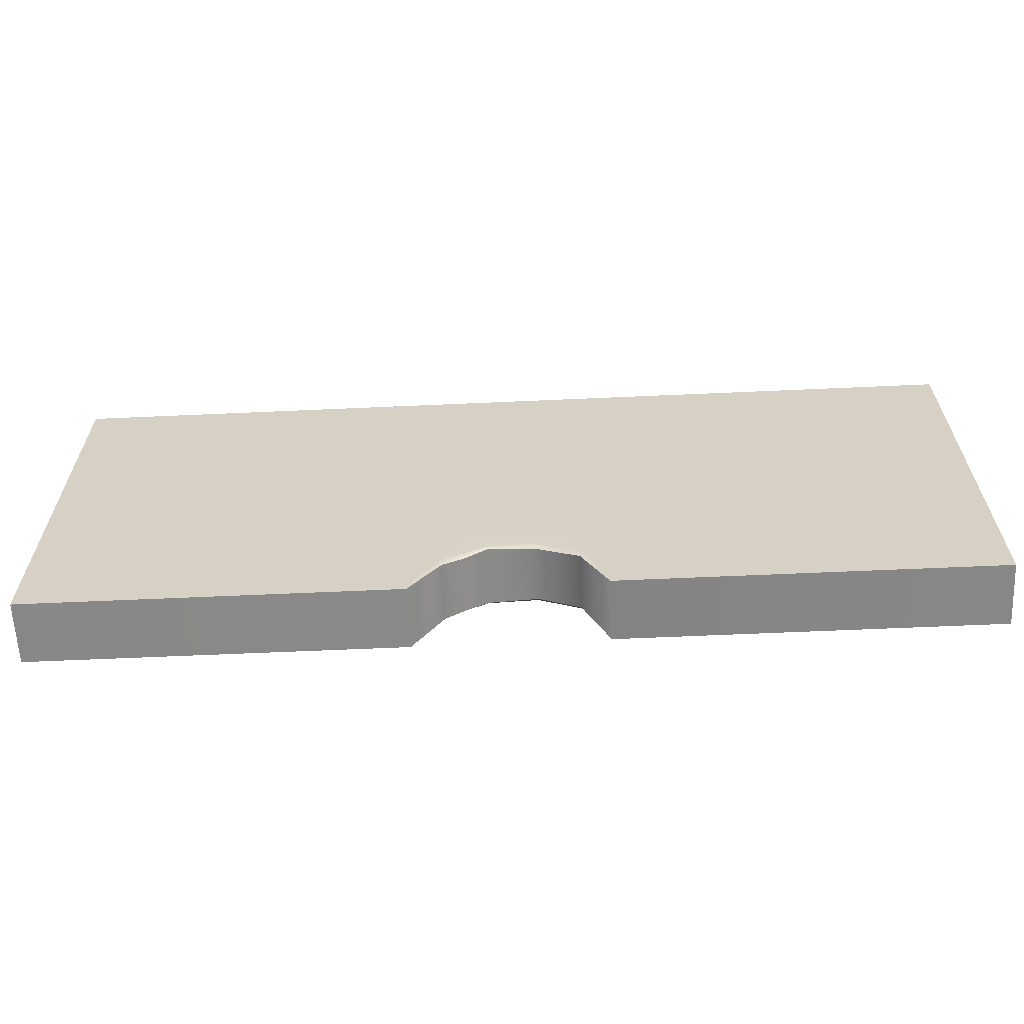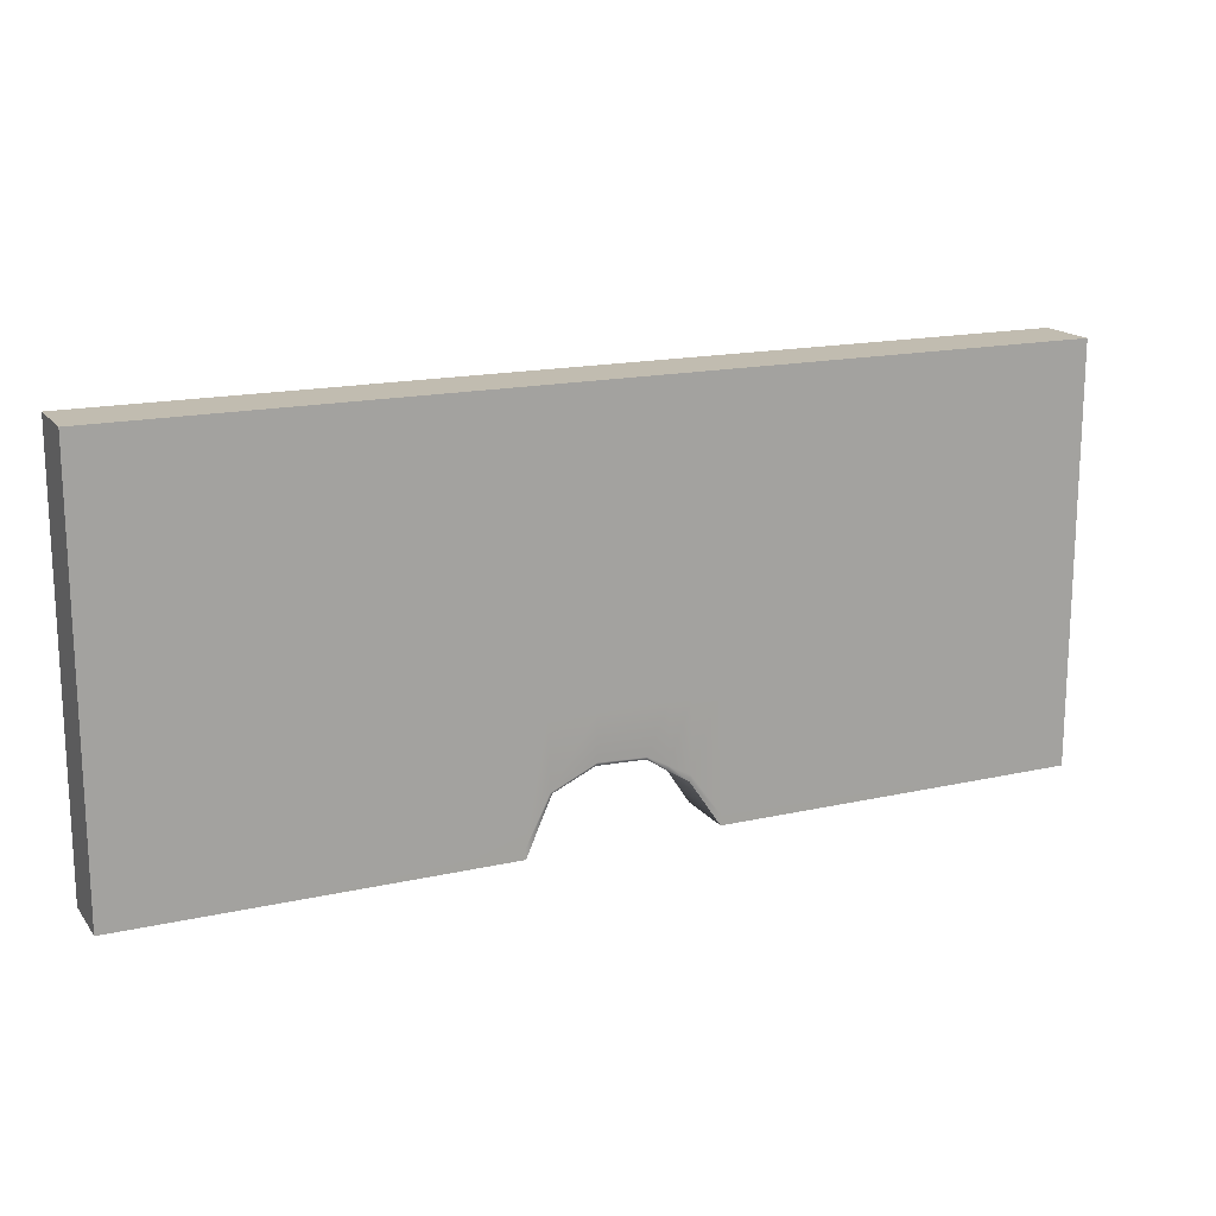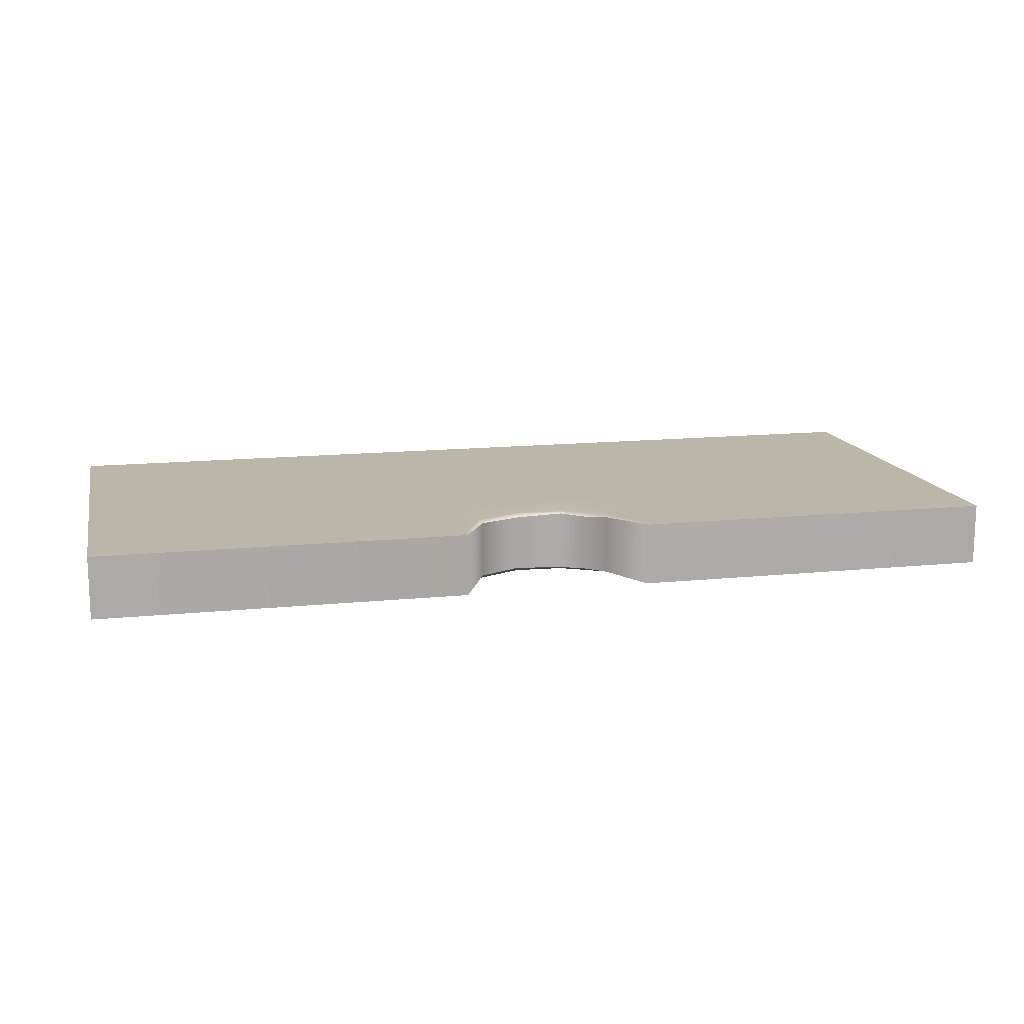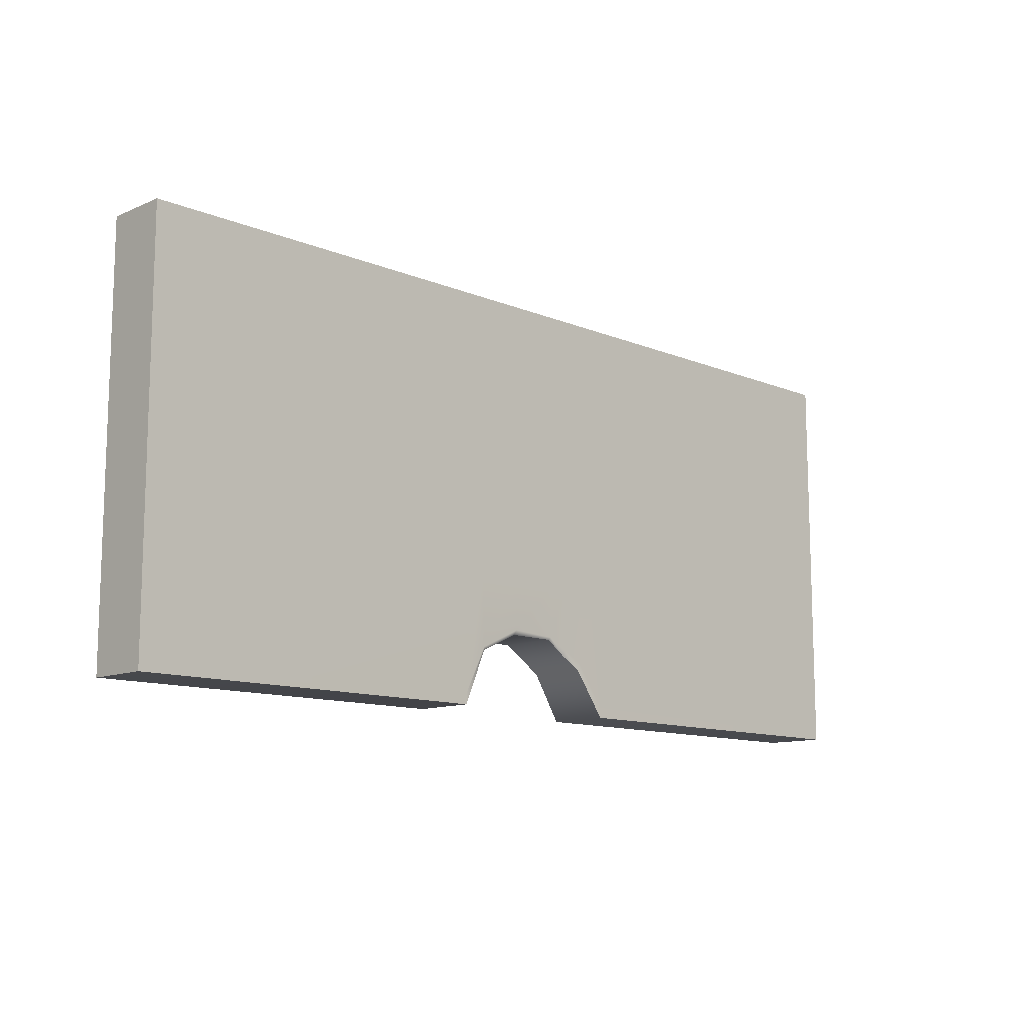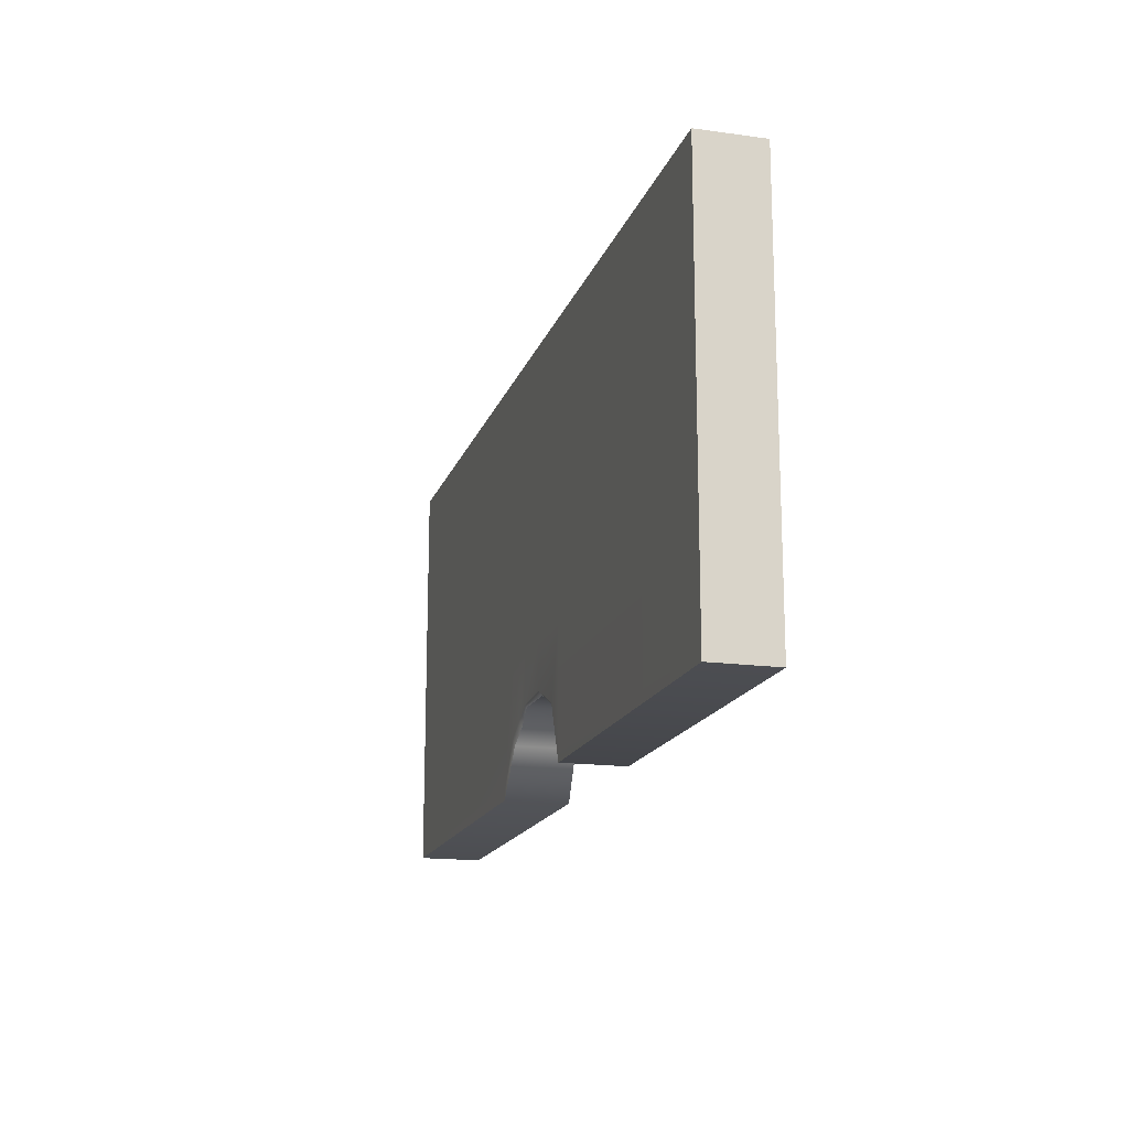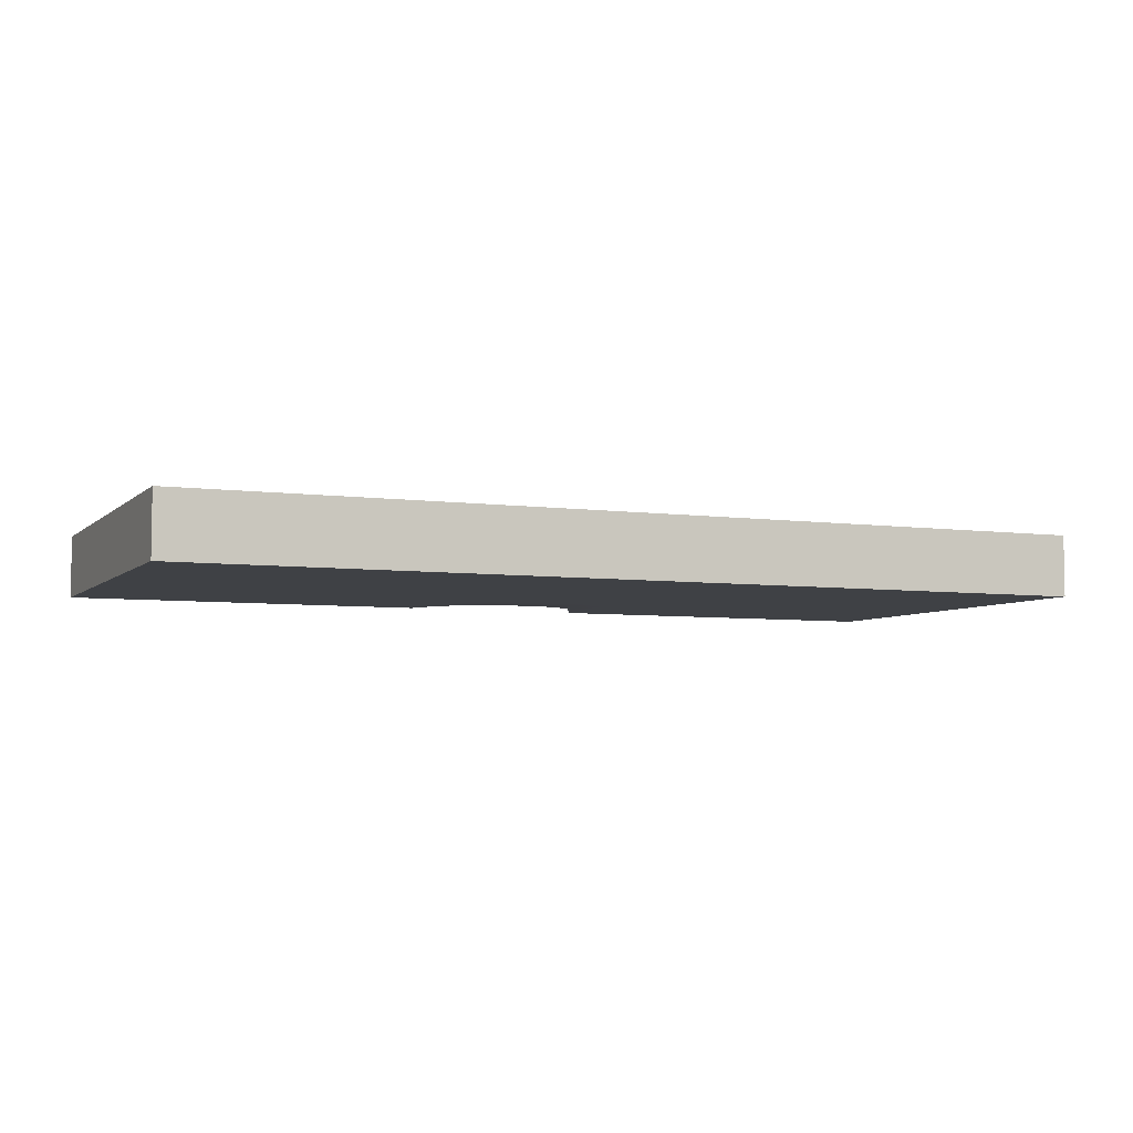
<metadata>
{"format":"obj","ext":"obj","renderer":"f3d","projection":"perspective","resolution":1024,"background":"white","views":[{"elev":-62.6,"azim":-177.4,"up":"+Y"},{"elev":16.5,"azim":-24.7,"up":"+Y"},{"elev":14.0,"azim":-12.8,"up":"+Z"},{"elev":-11.7,"azim":-44.6,"up":"+Y"},{"elev":-16.6,"azim":-105.7,"up":"+Y"},{"elev":-5.5,"azim":156.6,"up":"+Z"}]}
</metadata>
<code>
g default
v -7.52 0.01716 0.3256
v 7.272 0.01716 0.3256
v -7.52 6.591 0.3256
v 7.272 6.591 0.3256
v -7.52 6.591 -0.6744
v 7.272 6.591 -0.6744
v -7.52 0.01716 -0.6744
v 7.272 0.01716 -0.6744
v -1.592 0.01716 0.3256
v -1.592 0.01716 -0.6744
v -1.592 6.591 -0.6744
v -1.592 6.591 0.3256
v 1.412 0.01716 0.3256
v 1.378 6.591 0.3256
v 1.378 6.591 -0.6744
v 1.412 0.01716 -0.6744
v -7.52 2.004 0.3256
v -1.592 2.004 0.3256
v 1.378 2.004 0.3256
v 7.272 2.004 0.3256
v 7.272 2.004 -0.6744
v 1.378 2.004 -0.6744
v -1.592 2.004 -0.6744
v -7.52 2.004 -0.6744
v -1.171 0.9018 0.2753
v -1.171 0.9018 -0.624
v -1.25 2.004 -0.6744
v -1.25 6.591 -0.6744
v -1.25 6.591 0.3256
v -1.25 2.004 0.3256
v -0.5125 2.004 -0.6744
v -0.5125 1.199 -0.6141
v -0.5125 1.199 0.2654
v -0.5125 2.004 0.3256
v -0.5125 6.591 0.3256
v -0.5125 6.591 -0.6744
v 0.2472 2.004 -0.6744
v 0.2399 1.19 -0.6437
v 0.2399 1.19 0.2949
v 0.2472 2.004 0.3256
v 0.2472 6.591 0.3256
v 0.2472 6.591 -0.6744
v 0.9311 2.004 -0.6744
v 0.9204 0.7519 -0.646
v 0.9204 0.7519 0.2973
v 0.9311 2.004 0.3256
v 0.9311 6.591 0.3256
v 0.9311 6.591 -0.6744
v 0.586 0.9639 -0.6256
v 0.5821 2.004 -0.6744
v 0.5821 6.591 -0.6744
v 0.5821 6.591 0.3256
v 0.5821 2.004 0.3256
v 0.586 0.9639 0.2768
v -7.52 0.1901 0.3256
v -1.592 0.1901 0.3256
v -1.223 0.9379 0.3256
v -0.5125 1.269 0.3256
v 0.2515 1.23 0.3256
v 0.5802 1.054 0.3256
v 0.929 0.8609 0.3256
v 1.41 0.1901 0.3256
v 7.272 0.1901 0.3256
v 7.272 0.1901 -0.6744
v 1.396 0.1901 -0.6744
v 0.929 0.8609 -0.6744
v 0.5802 1.054 -0.6744
v 0.2515 1.23 -0.6744
v -0.5125 1.269 -0.6744
v -1.223 0.9379 -0.6744
v -1.592 0.1901 -0.6744
v -7.52 0.1901 -0.6744
g pCube2
f 29 30 34 35
f 28 29 35 36
f 36 31 27 28
f 25 26 32 33
f 20 21 6 4
f 24 17 3 5
f 7 10 9 1
f 5 11 23 24
f 3 12 11 5
f 17 18 12 3
f 14 19 20 4
f 15 14 4 6
f 21 22 15 6
f 13 16 8 2
f 55 56 18 17
f 57 58 34 30
f 20 19 62 63
f 63 64 21 20
f 64 65 22 21
f 69 70 27 31
f 24 23 71 72
f 72 55 17 24
f 9 10 26 25
f 70 71 23 27
f 28 27 23 11
f 11 12 29 28
f 12 18 30 29
f 56 57 30 18
f 68 69 31 37
f 33 32 38 39
f 58 59 40 34
f 35 34 40 41
f 36 35 41 42
f 42 37 31 36
f 66 67 50 43
f 54 49 44 45
f 60 61 46 53
f 52 53 46 47
f 51 52 47 48
f 48 43 50 51
f 65 66 43 22
f 45 44 16 13
f 19 46 61 62
f 47 46 19 14
f 48 47 14 15
f 22 43 48 15
f 67 68 37 50
f 51 50 37 42
f 42 41 52 51
f 41 40 53 52
f 59 60 53 40
f 39 38 49 54
f 1 9 56 55
f 25 57 56 9
f 33 58 57 25
f 39 59 58 33
f 54 60 59 39
f 45 61 60 54
f 62 61 45 13
f 63 62 13 2
f 2 8 64 63
f 16 65 64 8
f 44 66 65 16
f 49 67 66 44
f 38 68 67 49
f 32 69 68 38
f 26 70 69 32
f 10 71 70 26
f 72 71 10 7
f 7 1 55 72

</code>
